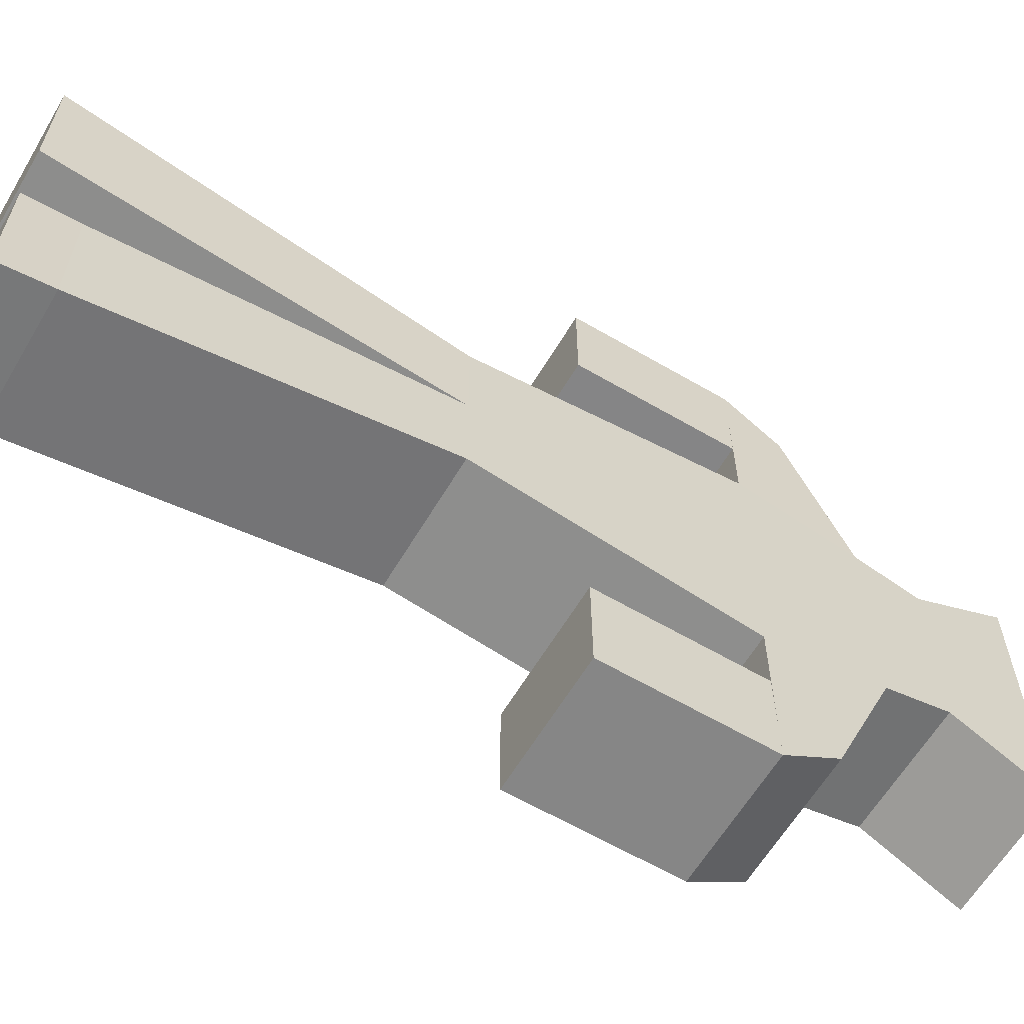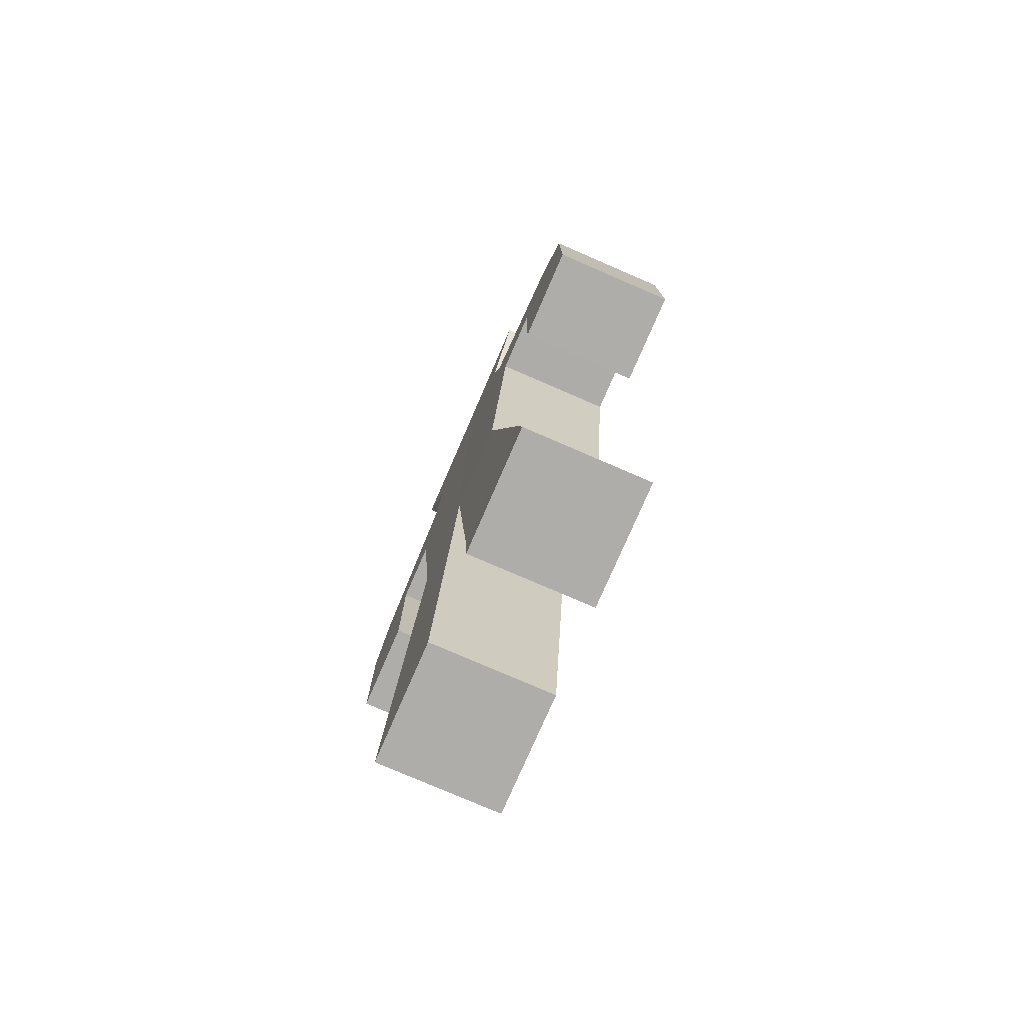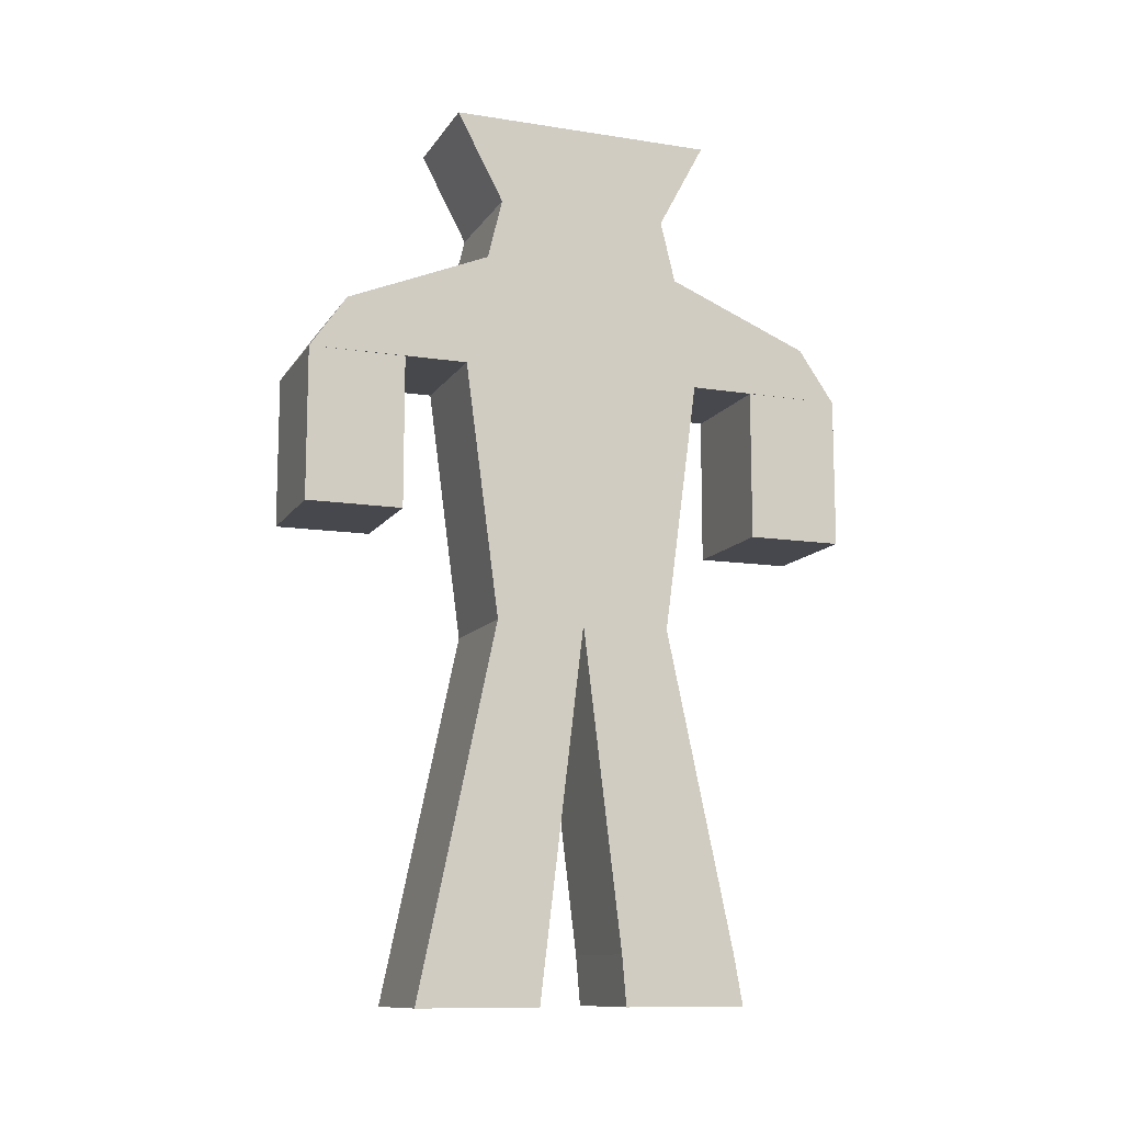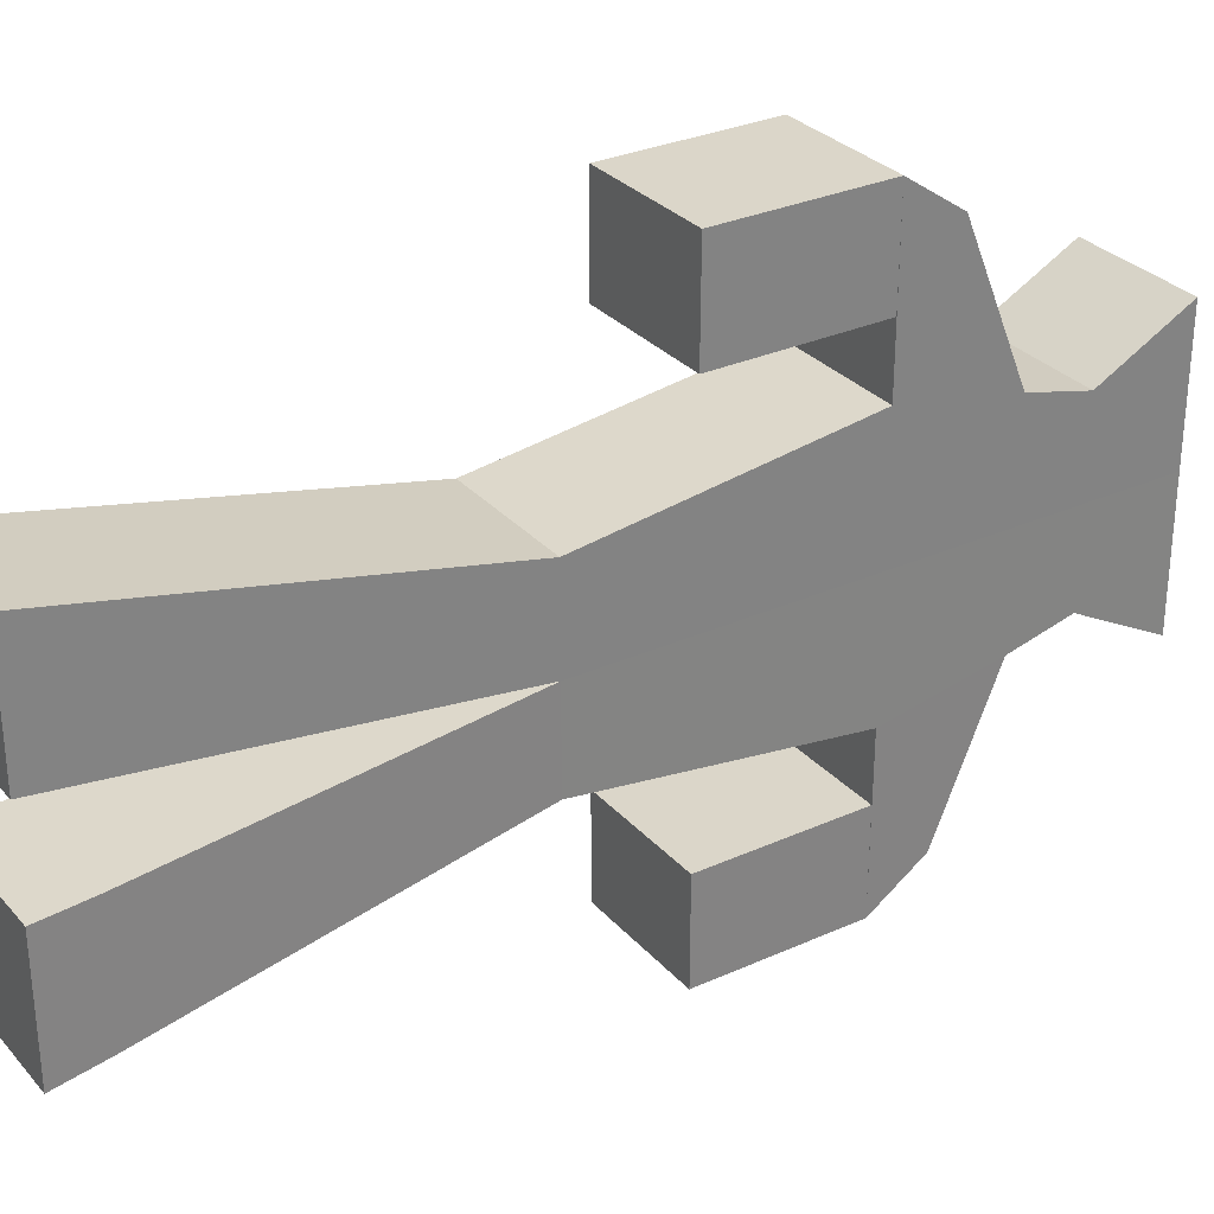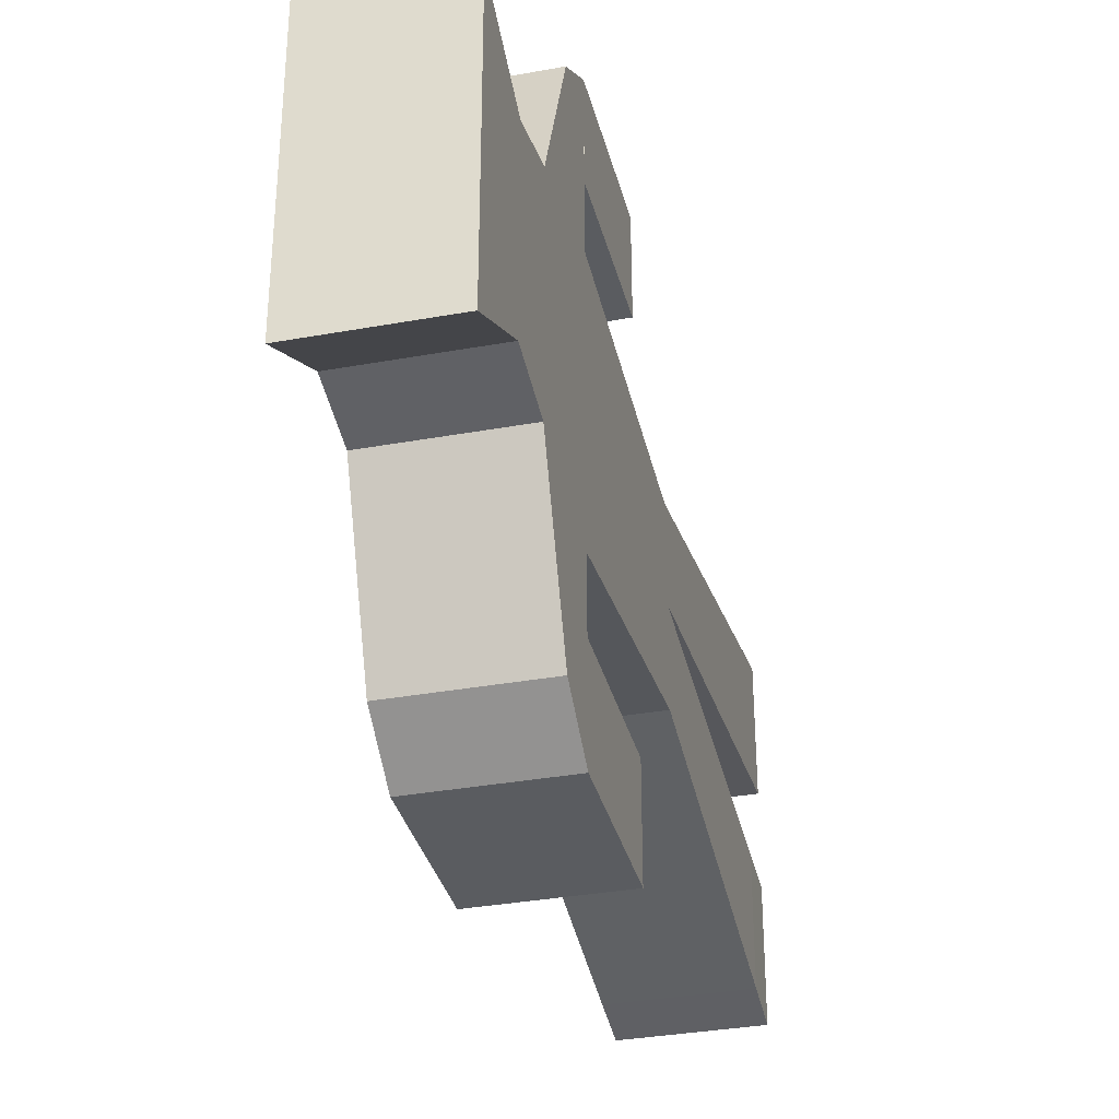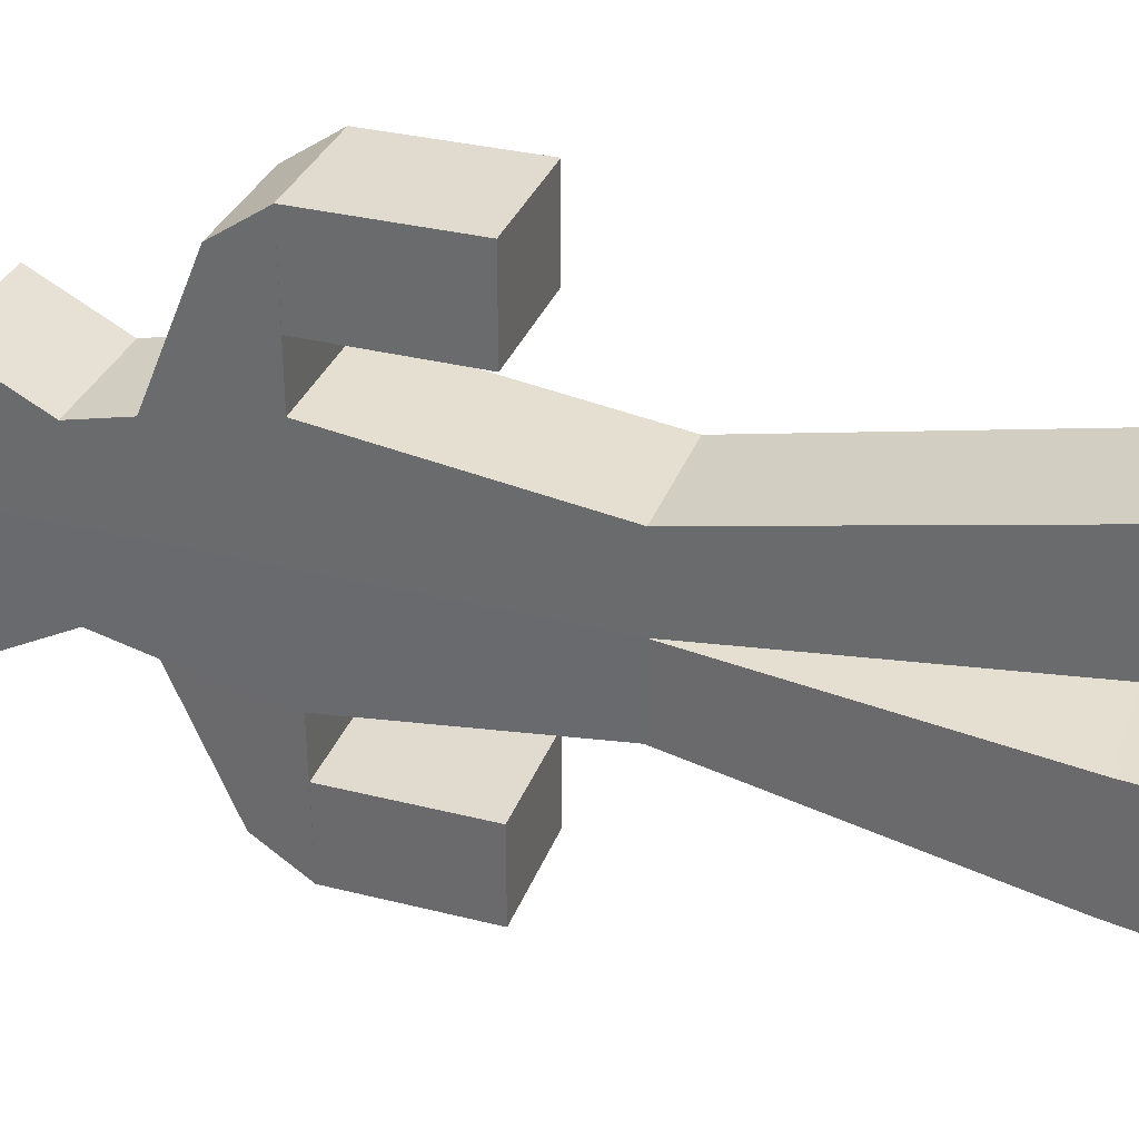
<metadata>
{"format":"obj","ext":"obj","renderer":"f3d","projection":"perspective","resolution":1024,"background":"white","views":[{"elev":-62.0,"azim":59.3,"up":"+Z"},{"elev":-77.1,"azim":156.6,"up":"+Y"},{"elev":-11.7,"azim":69.5,"up":"+Y"},{"elev":30.0,"azim":56.7,"up":"+Z"},{"elev":-34.1,"azim":-166.2,"up":"+Z"},{"elev":33.6,"azim":-71.1,"up":"+Z"}]}
</metadata>
<code>
o Cube
v 0.6266 3.005 -2.431
v 0.6266 0.005155 -2.324
v -0.3821 3.005 -2.431
v -0.3821 0.005155 -2.324
v 0.6266 4.23 -2.695
v -0.3821 4.23 -2.695
v 0.6266 0.8395 -3.902
v -0.3821 0.8395 -3.902
v 0.6266 2.517 -3.603
v -0.3821 2.517 -3.603
v -0.3832 0.005155 -1.598
v 0.6255 0.005155 -1.599
v -0.3788 -2.995 -1.948
v 0.6299 -2.995 -2.948
v -0.3788 -2.995 -2.948
v 0.6299 -2.995 -1.948
v 0.6255 3.005 -1.599
v -0.3832 3.005 -1.598
v 0.6255 4.23 -1.599
v -0.3832 4.23 -1.598
v 0.6266 2.083 -3.117
v -0.3821 2.087 -2.603
v 0.6266 2.083 -3.902
v -0.3821 2.083 -3.902
v 0.6266 0.8395 -3.117
v -0.3821 0.8395 -3.117
v 0.6266 2.087 -2.603
v -0.3821 2.083 -3.117
v -0.3821 3.505 -2.311
v 0.6266 3.505 -2.311
v -0.3832 3.505 -1.598
v 0.6255 3.505 -1.599
v -0.3821 -2.592 -1.915
v 0.6266 -2.592 -1.915
v 0.6266 -2.592 -2.878
v -0.3821 -2.592 -2.878
v -0.3821 1.065 -3.117
v 0.6266 1.065 -3.902
v -0.3821 1.065 -3.902
v 0.6266 1.065 -3.117
v -0.3826 3.005 -0.7648
v -0.3828 0.005155 -0.8716
v 0.6261 3.005 -0.7669
v 0.6259 0.005155 -0.8737
v -0.382 4.23 -0.5007
v 0.6267 4.23 -0.5028
v -0.3795 0.8395 0.7055
v 0.6292 0.8395 0.7034
v -0.3801 2.517 0.4071
v 0.6285 2.517 0.405
v 0.6251 -2.995 -1.235
v -0.3815 -2.995 -0.2325
v 0.6272 -2.995 -0.2346
v -0.3836 -2.995 -1.232
v -0.3812 2.083 -0.07913
v 0.6265 2.087 -0.595
v -0.3795 2.083 0.7055
v 0.6292 2.083 0.7034
v -0.3812 0.8395 -0.07913
v 0.6275 0.8395 -0.08123
v -0.3822 2.087 -0.5929
v 0.6275 2.083 -0.08123
v 0.6259 3.505 -0.8876
v -0.3828 3.505 -0.8855
v 0.625 -2.592 -1.283
v -0.3837 -2.592 -1.281
v -0.3817 -2.592 -0.3184
v 0.627 -2.592 -0.3205
v 0.6275 1.065 -0.08123
v -0.3795 1.065 0.7055
v 0.6292 1.065 0.7034
v -0.3812 1.065 -0.07913
f 30 29 6 5
f 2 27 1 17 12
f 35 34 16 14
f 25 26 8 7
f 32 30 5 19
f 24 10 9 23
f 3 1 9 10
f 40 25 7 38
f 22 3 10 24
f 15 14 16 13
f 33 36 15 13
f 36 35 14 15
f 5 6 20 19
f 29 31 20 6
f 33 34 12 11
f 37 28 24 39
f 1 27 23 9
f 39 24 23 38
f 11 18 3 22 4
f 2 4 22 27
f 40 21 28 37
f 27 22 24 23
f 28 21 23 24
f 3 18 31 29
f 17 1 30 32
f 1 3 29 30
f 13 16 34 33
f 4 2 35 36
f 11 4 36 33
f 2 12 34 35
f 25 40 37 26
f 8 39 38 7
f 26 37 39 8
f 21 40 38 23
f 64 63 46 45
f 42 61 41 18 11
f 67 66 54 52
f 59 60 48 47
f 31 64 45 20
f 58 50 49 57
f 43 41 49 50
f 72 59 47 70
f 56 43 50 58
f 53 52 54 51
f 65 68 53 51
f 68 67 52 53
f 45 46 19 20
f 63 32 19 46
f 65 66 11 12
f 69 62 58 71
f 41 61 57 49
f 71 58 57 70
f 12 17 43 56 44
f 42 44 56 61
f 72 55 62 69
f 61 56 58 57
f 62 55 57 58
f 43 17 32 63
f 18 41 64 31
f 41 43 63 64
f 51 54 66 65
f 44 42 67 68
f 12 44 68 65
f 42 11 66 67
f 59 72 69 60
f 48 71 70 47
f 60 69 71 48
f 55 72 70 57

</code>
